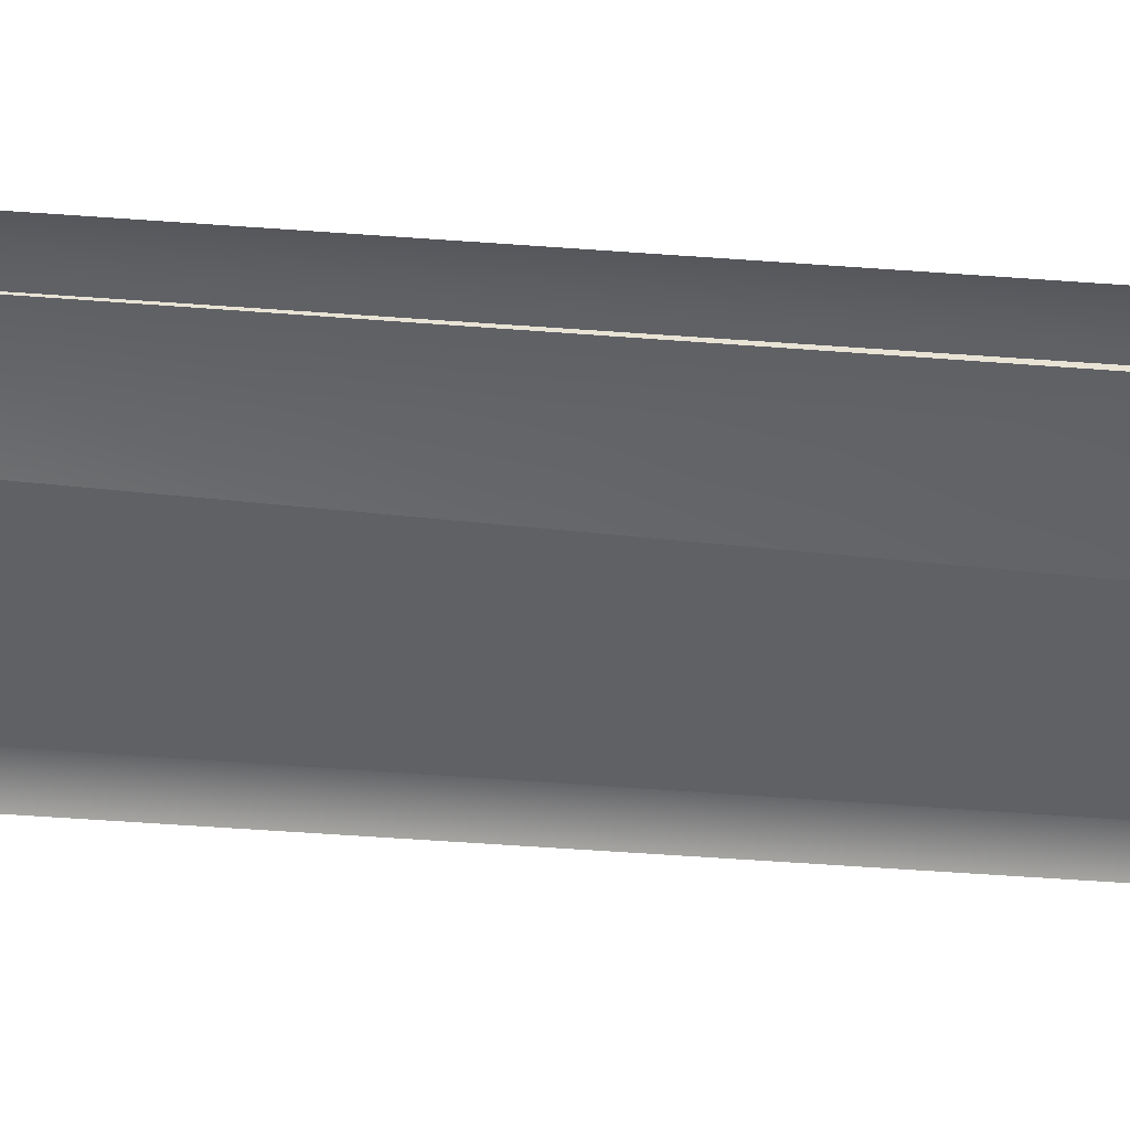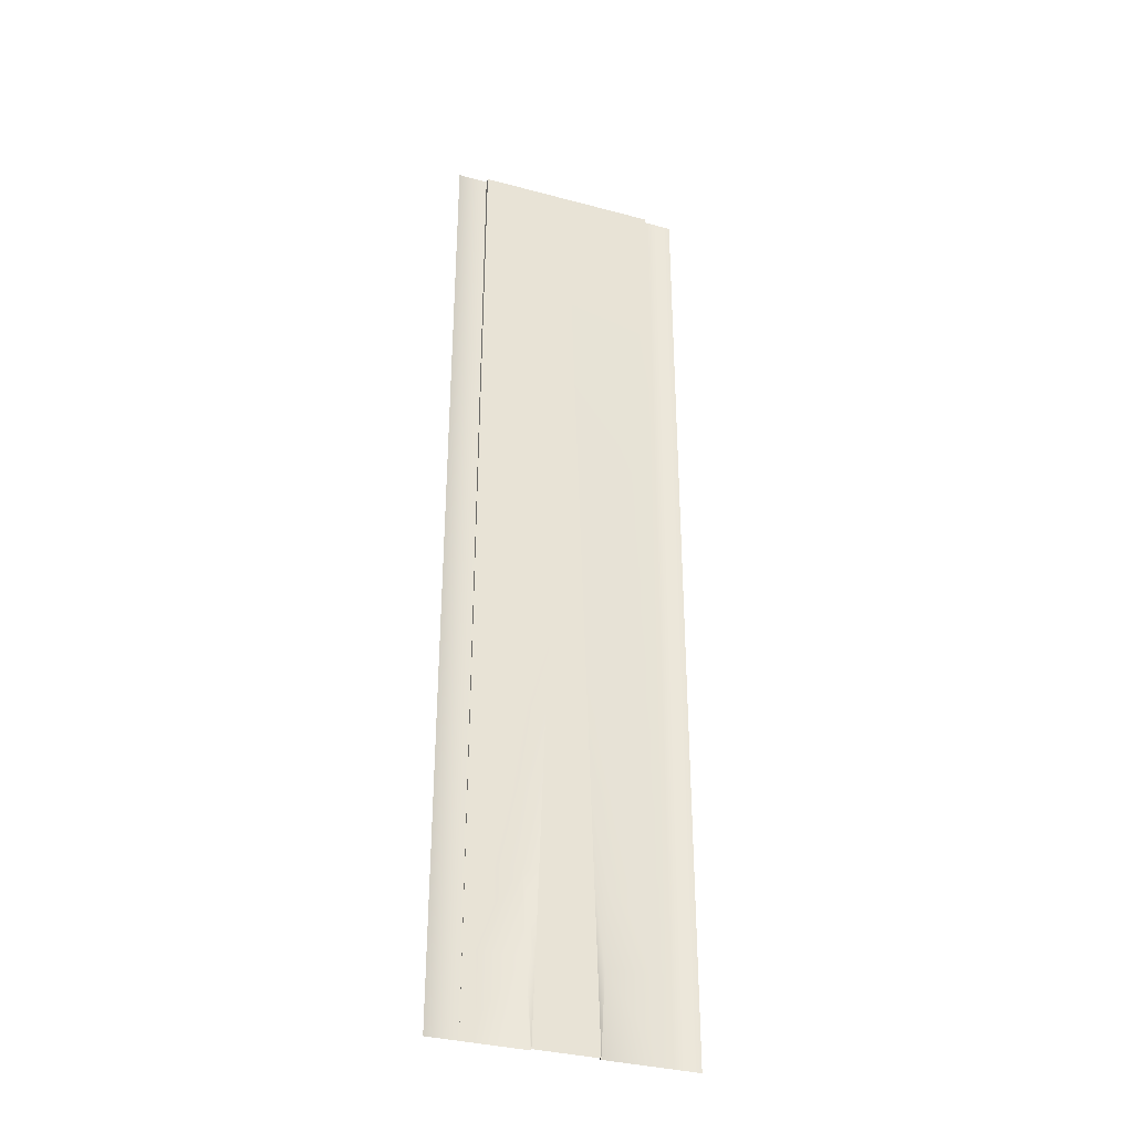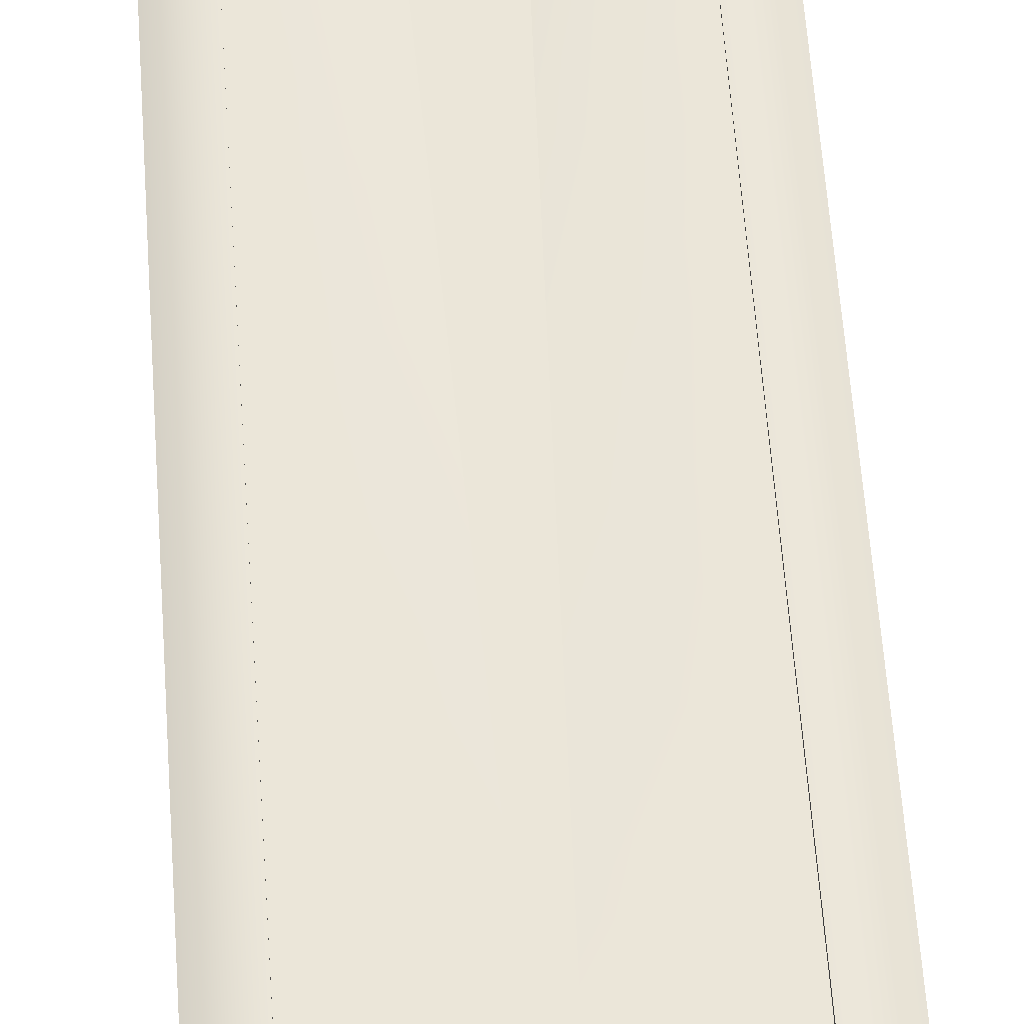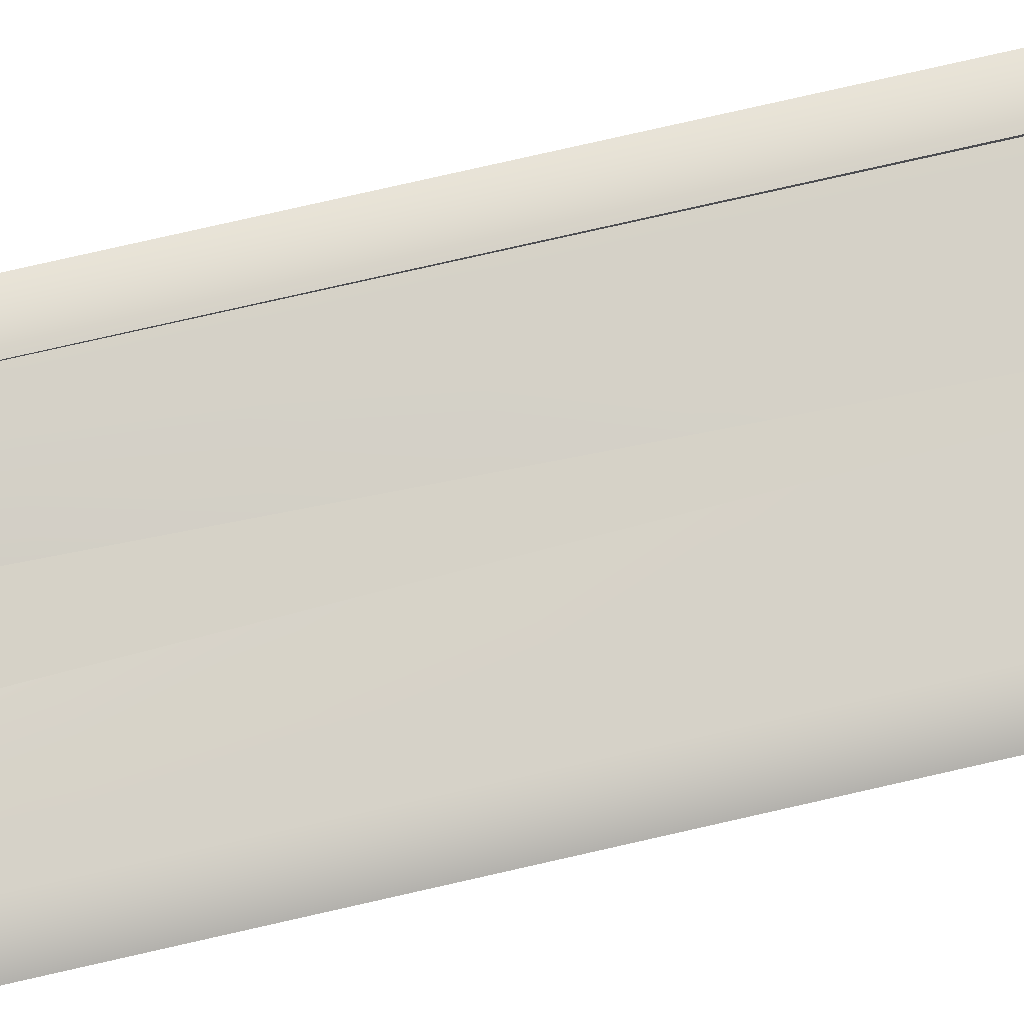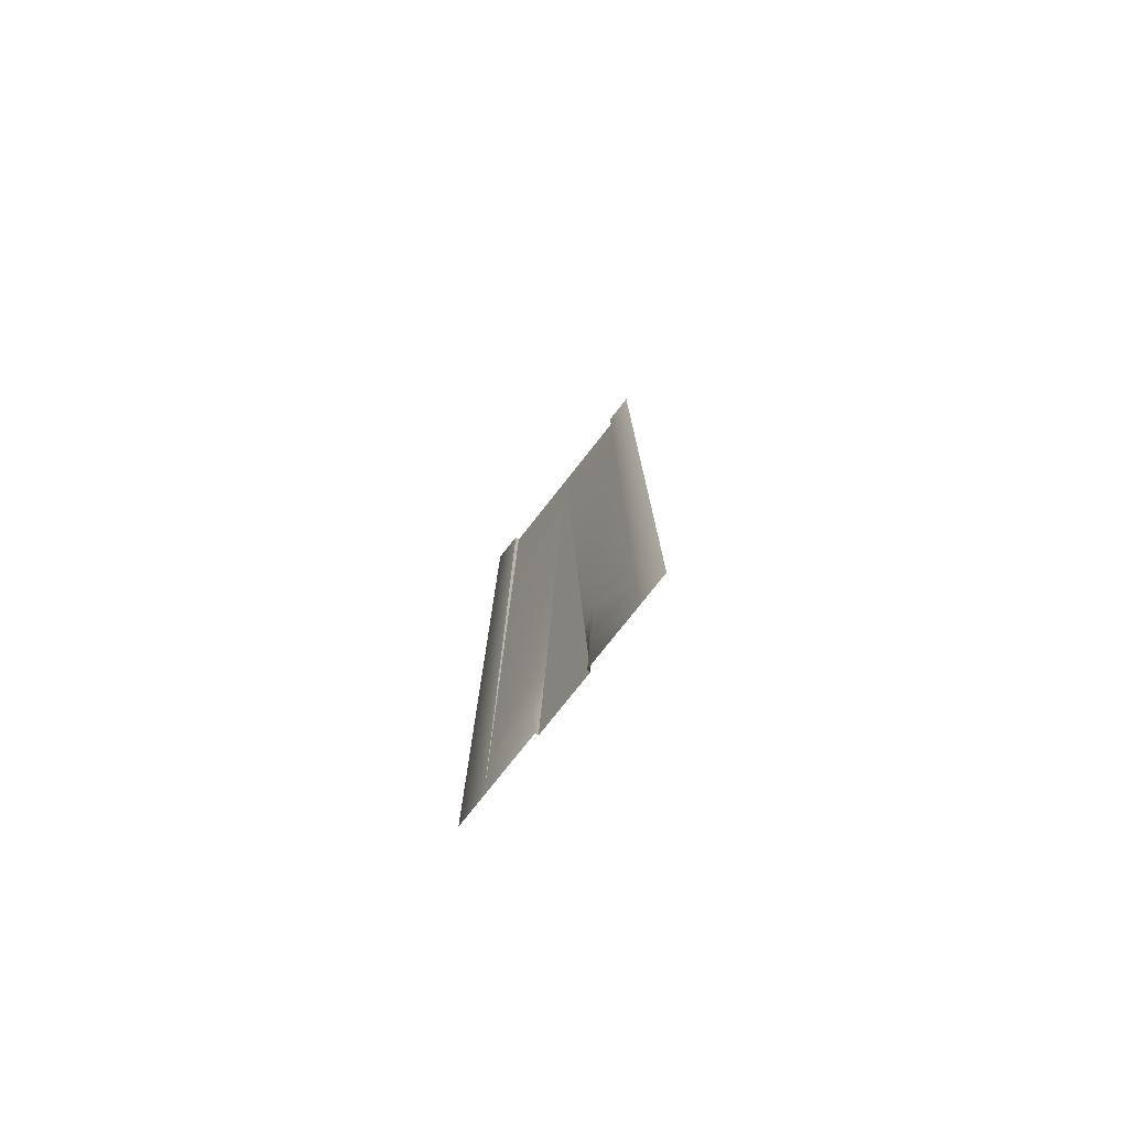
<metadata>
{"format":"obj","ext":"obj","renderer":"f3d","projection":"perspective","resolution":1024,"background":"white","views":[{"elev":-50.2,"azim":-94.7,"up":"+Y"},{"elev":-34.8,"azim":-19.7,"up":"+Z"},{"elev":56.5,"azim":-3.9,"up":"+Y"},{"elev":78.7,"azim":-102.8,"up":"+Y"},{"elev":-78.0,"azim":-128.3,"up":"+Z"}]}
</metadata>
<code>
v  -8 0.025 -0
v  -6 0.025 -0
v  -6 0.0292 -5.333
v  -8 0.0292 -5.333
v  0.8333 -0.2375 5.332
v  1 -0.225 -0.0011
v  0 -0.225 -0.0011
v  0 -0.2375 5.332
v  -4.333 -0.1542 5.333
v  -4 -0.125 -0
v  -6 -0.125 -0
v  -6 -0.1542 5.333
v  8 0.025 -0
v  6 0.025 -0
v  6 0.0208 5.333
v  8 0.0208 5.333
v  6 -0.125 -0
v  6 -0.1542 5.333
v  -6 0.0208 5.333
v  4 -0.125 -0
v  4.333 -0.1542 5.333
v  -1 -0.225 -0.0011
v  -0.8333 -0.2375 5.332
v  -3.667 -0.0958 -5.333
v  -1.167 -0.2125 -5.334
v  -8 0 32
v  -6 0 32
v  -6 0.0042 26.67
v  -8 0.0042 26.67
v  -6 0.0083 21.33
v  -8 0.0083 21.33
v  -6 0.0125 16
v  -8 0.0125 16
v  -6 0.0167 10.67
v  -8 0.0167 10.67
v  -8 0.0208 5.333
v  -6 0.05 -32
v  -8 0.05 -32
v  -8 0.0458 -26.67
v  -6 0.0458 -26.67
v  -8 0.0417 -21.33
v  -6 0.0417 -21.33
v  -8 0.0375 -16
v  -6 0.0375 -16
v  -8 0.0333 -10.67
v  -6 0.0333 -10.67
v  1.833 -0.1625 -26.67
v  2 -0.15 -32
v  0 -0.15 -32
v  0 -0.1625 -26.67
v  1.667 -0.175 -21.33
v  0 -0.175 -21.33
v  1.5 -0.1875 -16
v  0 -0.1875 -16
v  1.333 -0.2 -10.67
v  0 -0.2 -10.67
v  1.167 -0.2125 -5.334
v  0 -0.2125 -5.334
v  0 -0.2875 26.67
v  0 -0.3 32
v  0.1667 -0.2875 26.67
v  0.3333 -0.275 21.33
v  0 -0.275 21.33
v  0.5 -0.2625 16
v  0 -0.2625 16
v  0.6667 -0.25 10.67
v  0 -0.25 10.67
v  -2.333 0.0208 -26.67
v  -2 0.05 -32
v  -6 0.0208 -26.67
v  -2.667 -0.0083 -21.33
v  -6 -0.0083 -21.33
v  -3 -0.0375 -16
v  -6 -0.0375 -16
v  -3.333 -0.0667 -10.67
v  -6 -0.0667 -10.67
v  -6 -0.0958 -5.333
v  -6 -0.2708 26.67
v  -6 -0.3 32
v  -5.667 -0.2708 26.67
v  -6 -0.2417 21.33
v  -5.333 -0.2417 21.33
v  -6 -0.2125 16
v  -5 -0.2125 16
v  -6 -0.1833 10.67
v  -4.667 -0.1833 10.67
v  8 0.05 -32
v  6 0.05 -32
v  6 0.0458 -26.67
v  8 0.0458 -26.67
v  6 0.0417 -21.33
v  8 0.0417 -21.33
v  6 0.0375 -16
v  8 0.0375 -16
v  6 0.0333 -10.67
v  8 0.0333 -10.67
v  6 0.0292 -5.333
v  8 0.0292 -5.333
v  6 0 32
v  8 0 32
v  8 0.0042 26.67
v  6 0.0042 26.67
v  8 0.0083 21.33
v  6 0.0083 21.33
v  8 0.0125 16
v  6 0.0125 16
v  8 0.0167 10.67
v  6 0.0167 10.67
v  6 0.0208 -26.67
v  6 -0.0083 -21.33
v  6 -0.0375 -16
v  6 -0.0667 -10.67
v  6 -0.0958 -5.333
v  6 -0.3 32
v  6 -0.2708 26.67
v  6 -0.2417 21.33
v  6 -0.2125 16
v  6 -0.1833 10.67
v  2 0.05 -32
v  2.333 0.0208 -26.67
v  2.667 -0.0083 -21.33
v  3 -0.0375 -16
v  3.333 -0.0667 -10.67
v  3.667 -0.0958 -5.333
v  5.667 -0.2708 26.67
v  5.333 -0.2417 21.33
v  5 -0.2125 16
v  4.667 -0.1833 10.67
v  -2 -0.15 -32
v  -1.833 -0.1625 -26.67
v  -1.667 -0.175 -21.33
v  -1.5 -0.1875 -16
v  -1.333 -0.2 -10.67
v  -0.1667 -0.2875 26.67
v  -0.3333 -0.275 21.33
v  -0.5 -0.2625 16
v  -0.6667 -0.25 10.67
g Plane005
f 1 2 3
f 3 4 1
f 5 6 7
f 7 8 5
f 9 10 11
f 11 12 9
f 13 14 15
f 15 16 13
f 14 17 18
f 18 15 14
f 11 2 19
f 19 12 11
f 17 20 21
f 21 18 17
f 7 22 23
f 23 8 7
f 20 6 5
f 5 21 20
f 24 10 22
f 22 25 24
f 26 27 28
f 28 29 26
f 29 28 30
f 30 31 29
f 31 30 32
f 32 33 31
f 33 32 34
f 34 35 33
f 35 34 19
f 19 36 35
f 36 19 2
f 2 1 36
f 37 38 39
f 39 40 37
f 40 39 41
f 41 42 40
f 42 41 43
f 43 44 42
f 44 43 45
f 45 46 44
f 46 45 4
f 4 3 46
f 47 48 49
f 49 50 47
f 51 47 50
f 50 52 51
f 53 51 52
f 52 54 53
f 55 53 54
f 54 56 55
f 57 55 56
f 56 58 57
f 6 57 58
f 58 7 6
f 59 60 61
f 59 61 62
f 62 63 59
f 63 62 64
f 64 65 63
f 65 64 66
f 66 67 65
f 67 66 5
f 5 8 67
f 68 69 37
f 37 70 68
f 71 68 70
f 70 72 71
f 73 71 72
f 72 74 73
f 75 73 74
f 74 76 75
f 24 75 76
f 76 77 24
f 10 24 77
f 77 11 10
f 78 79 80
f 81 78 80
f 80 82 81
f 83 81 82
f 82 84 83
f 85 83 84
f 84 86 85
f 12 85 86
f 86 9 12
f 87 88 89
f 89 90 87
f 90 89 91
f 91 92 90
f 92 91 93
f 93 94 92
f 94 93 95
f 95 96 94
f 96 95 97
f 97 98 96
f 98 97 14
f 14 13 98
f 99 100 101
f 101 102 99
f 102 101 103
f 103 104 102
f 104 103 105
f 105 106 104
f 106 105 107
f 107 108 106
f 108 107 16
f 16 15 108
f 89 88 109
f 89 109 110
f 110 91 89
f 91 110 111
f 111 93 91
f 93 111 112
f 112 95 93
f 95 112 113
f 113 97 95
f 97 113 17
f 17 14 97
f 114 99 102
f 102 115 114
f 115 102 104
f 104 116 115
f 116 104 106
f 106 117 116
f 117 106 108
f 108 118 117
f 118 108 15
f 15 18 118
f 70 37 40
f 70 40 42
f 42 72 70
f 72 42 44
f 44 74 72
f 74 44 46
f 46 76 74
f 76 46 3
f 3 77 76
f 77 3 2
f 2 11 77
f 27 79 78
f 78 28 27
f 28 78 81
f 81 30 28
f 30 81 83
f 83 32 30
f 32 83 85
f 85 34 32
f 34 85 12
f 12 19 34
f 88 119 120
f 120 109 88
f 109 120 121
f 121 110 109
f 110 121 122
f 122 111 110
f 111 122 123
f 123 112 111
f 112 123 124
f 124 113 112
f 113 124 20
f 20 17 113
f 125 114 115
f 125 115 116
f 116 126 125
f 126 116 117
f 117 127 126
f 127 117 118
f 118 128 127
f 128 118 18
f 18 21 128
f 49 129 130
f 130 50 49
f 50 130 131
f 131 52 50
f 52 131 132
f 132 54 52
f 54 132 133
f 133 56 54
f 56 133 25
f 25 58 56
f 58 25 22
f 22 7 58
f 134 60 59
f 134 59 63
f 63 135 134
f 135 63 65
f 65 136 135
f 136 65 67
f 67 137 136
f 137 67 8
f 8 23 137
f 120 119 48
f 48 47 120
f 120 47 51
f 51 121 120
f 121 51 53
f 53 122 121
f 122 53 55
f 55 123 122
f 123 55 57
f 57 124 123
f 124 57 6
f 6 20 124
f 60 114 125
f 125 61 60
f 61 125 126
f 126 62 61
f 62 126 127
f 127 64 62
f 64 127 128
f 128 66 64
f 66 128 21
f 21 5 66
f 80 79 60
f 60 134 80
f 82 80 134
f 134 135 82
f 84 82 135
f 135 136 84
f 86 84 136
f 136 137 86
f 9 86 137
f 137 23 9
f 10 9 23
f 23 22 10
f 129 69 68
f 68 130 129
f 130 68 71
f 71 131 130
f 132 131 71
f 71 73 132
f 133 132 73
f 73 75 133
f 25 133 75
f 75 24 25

</code>
